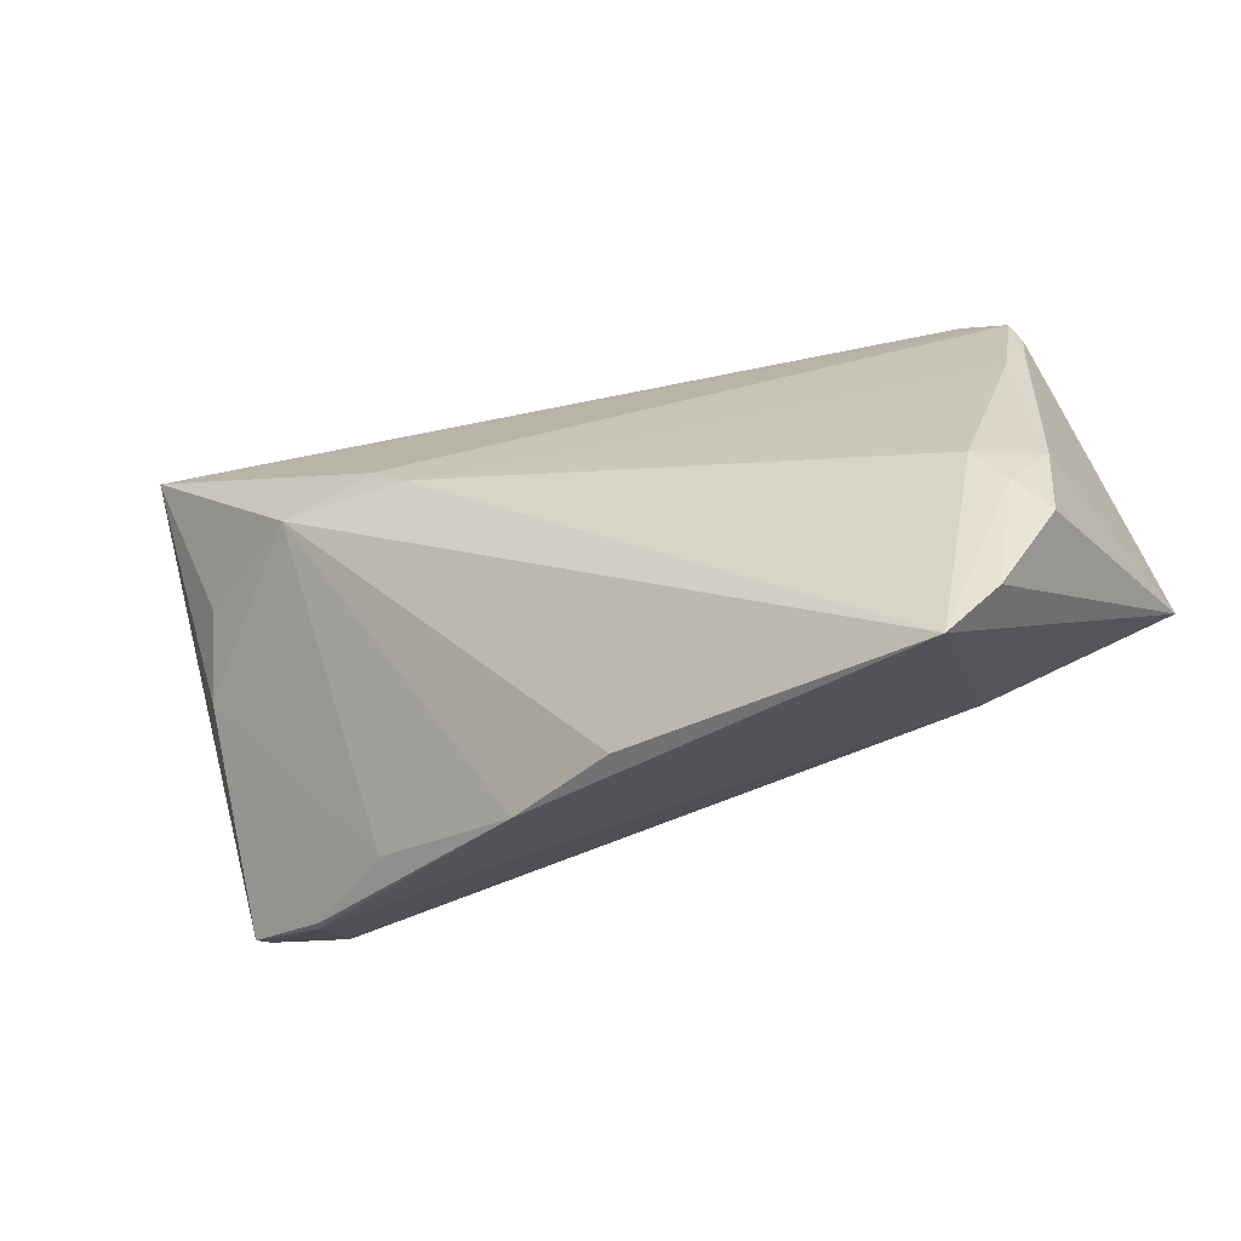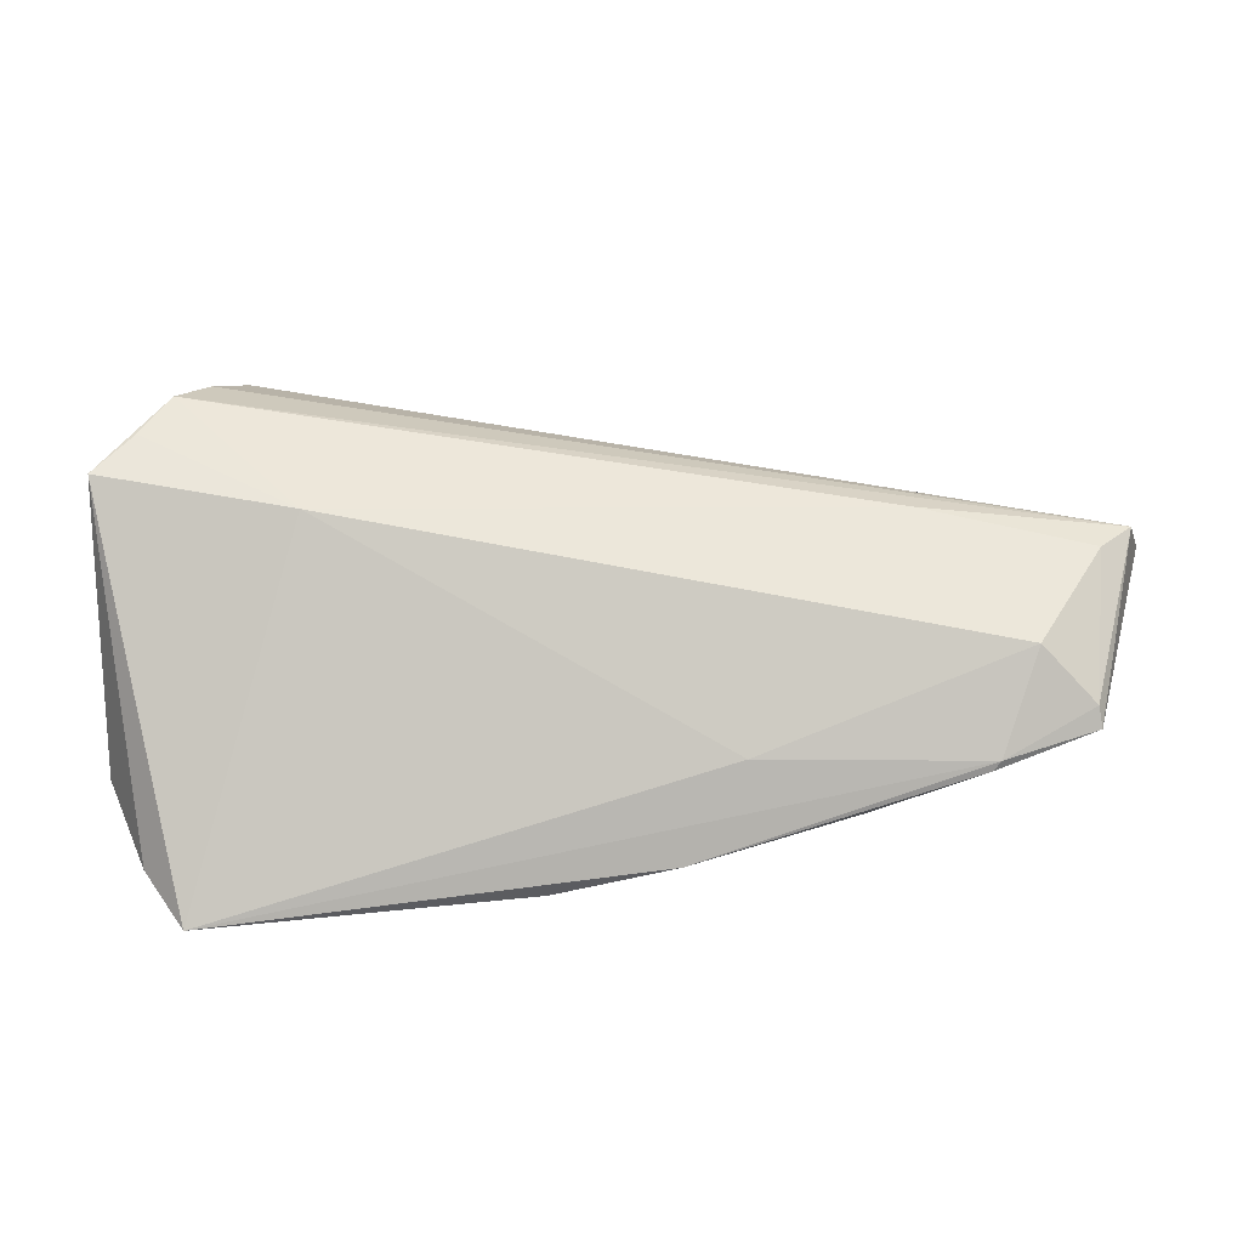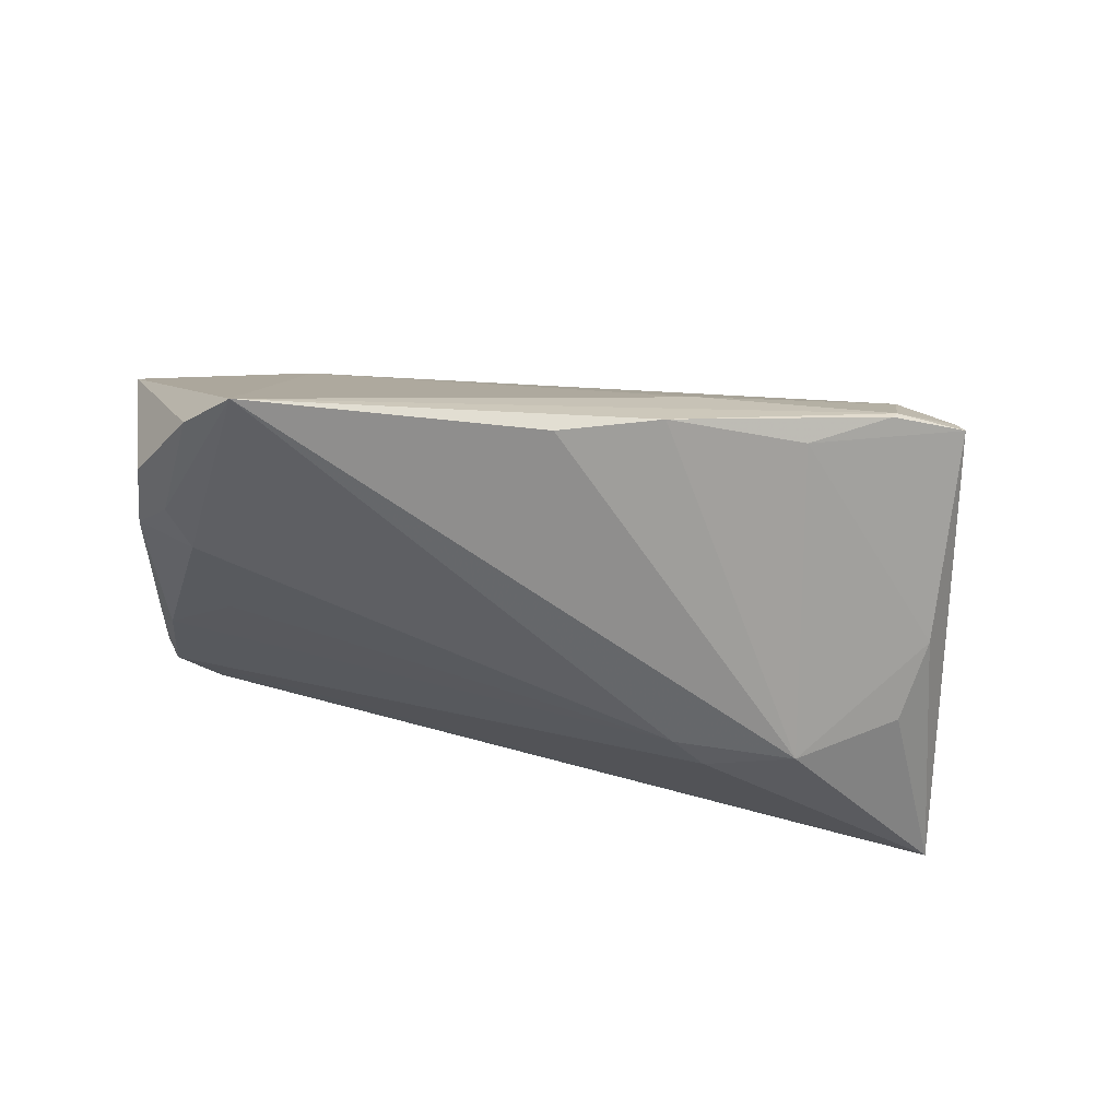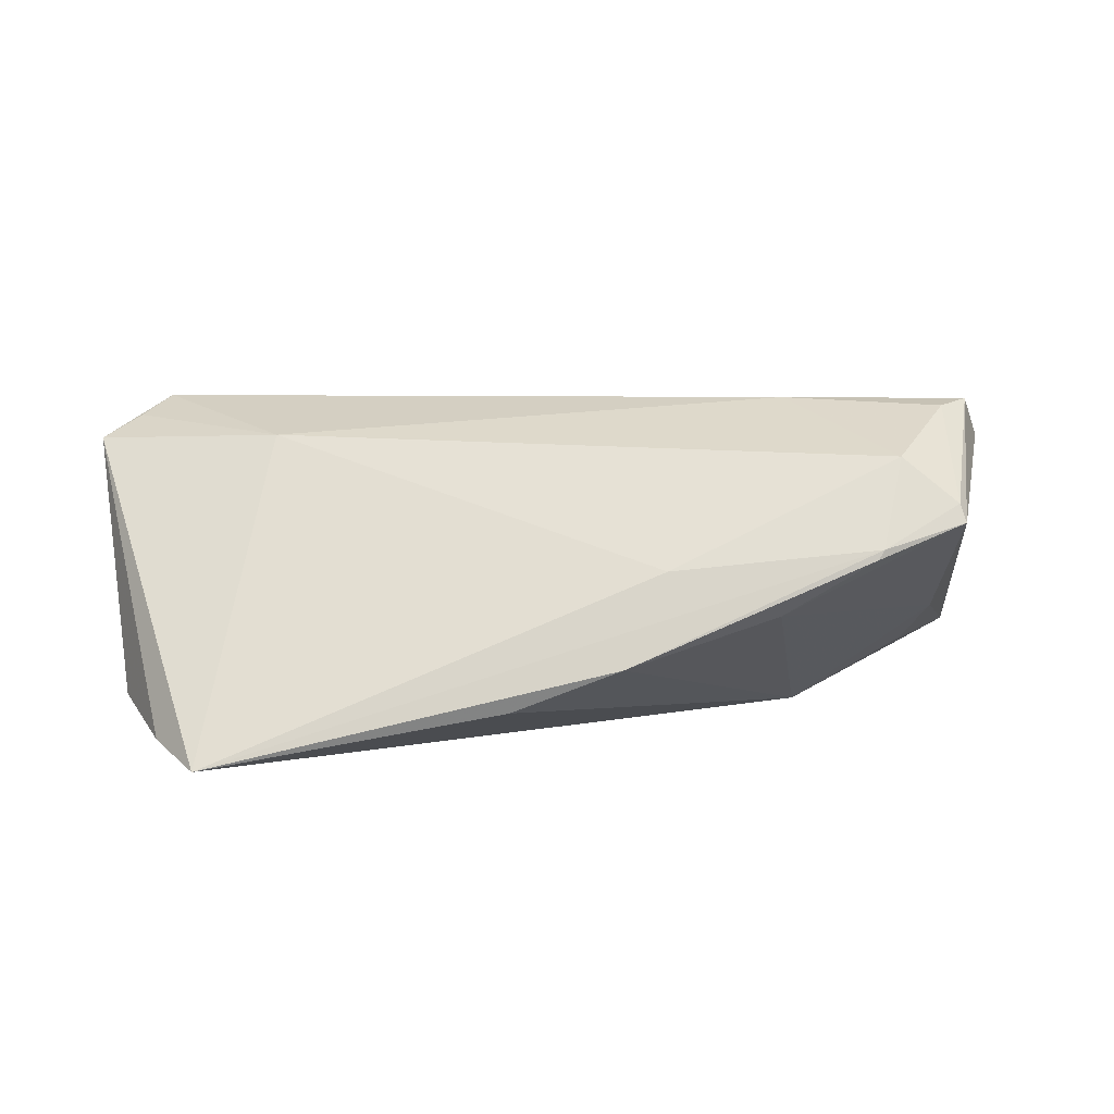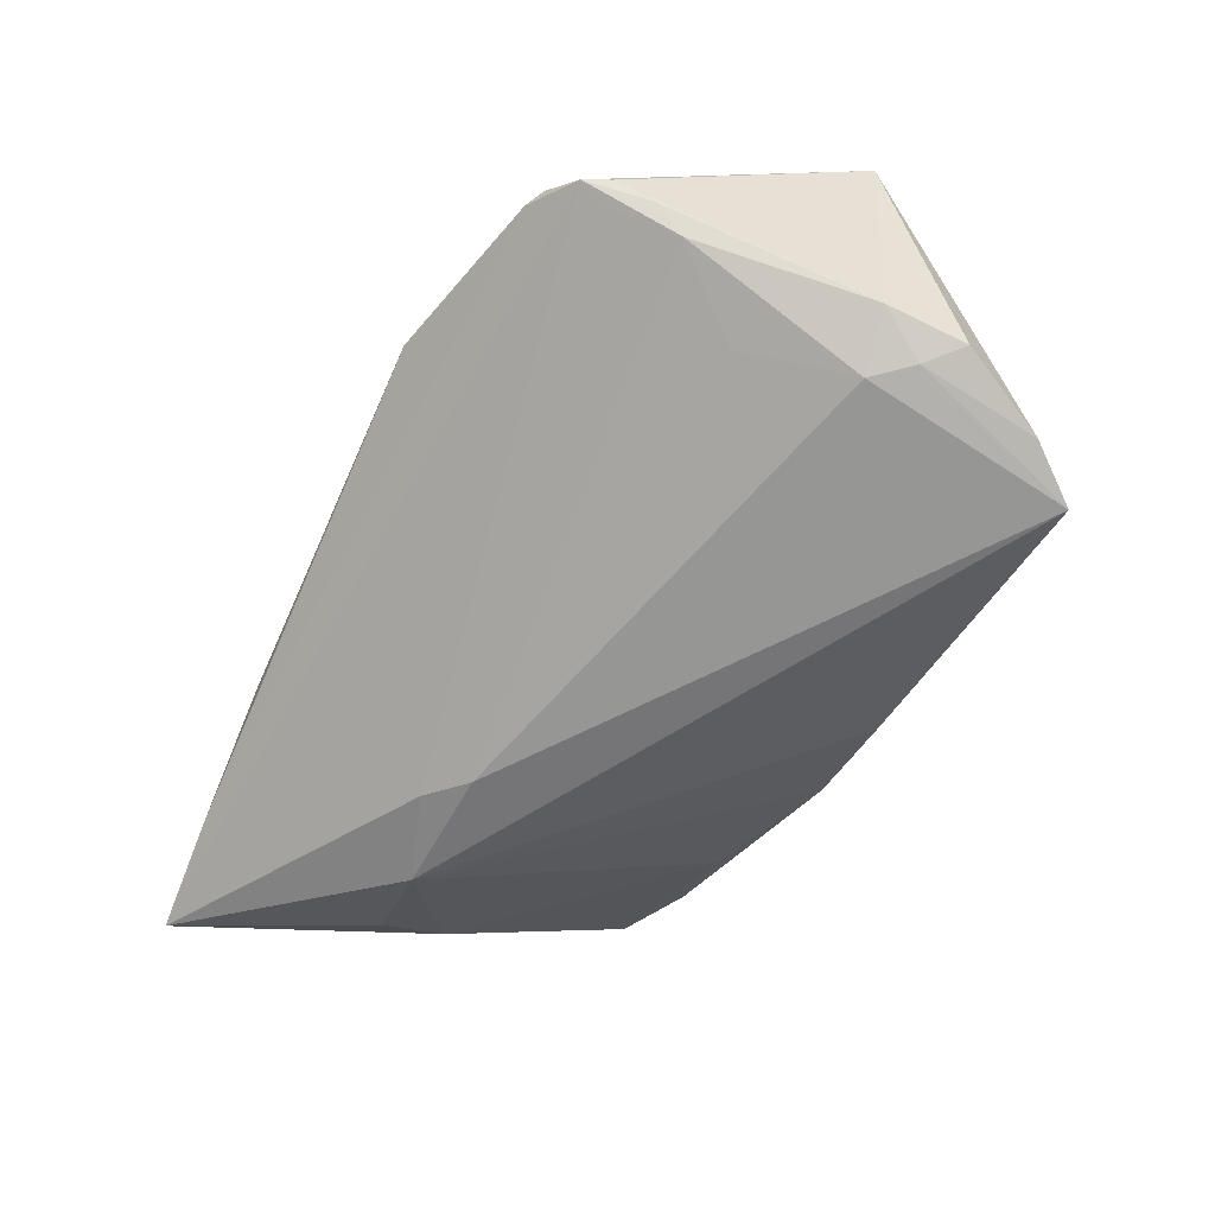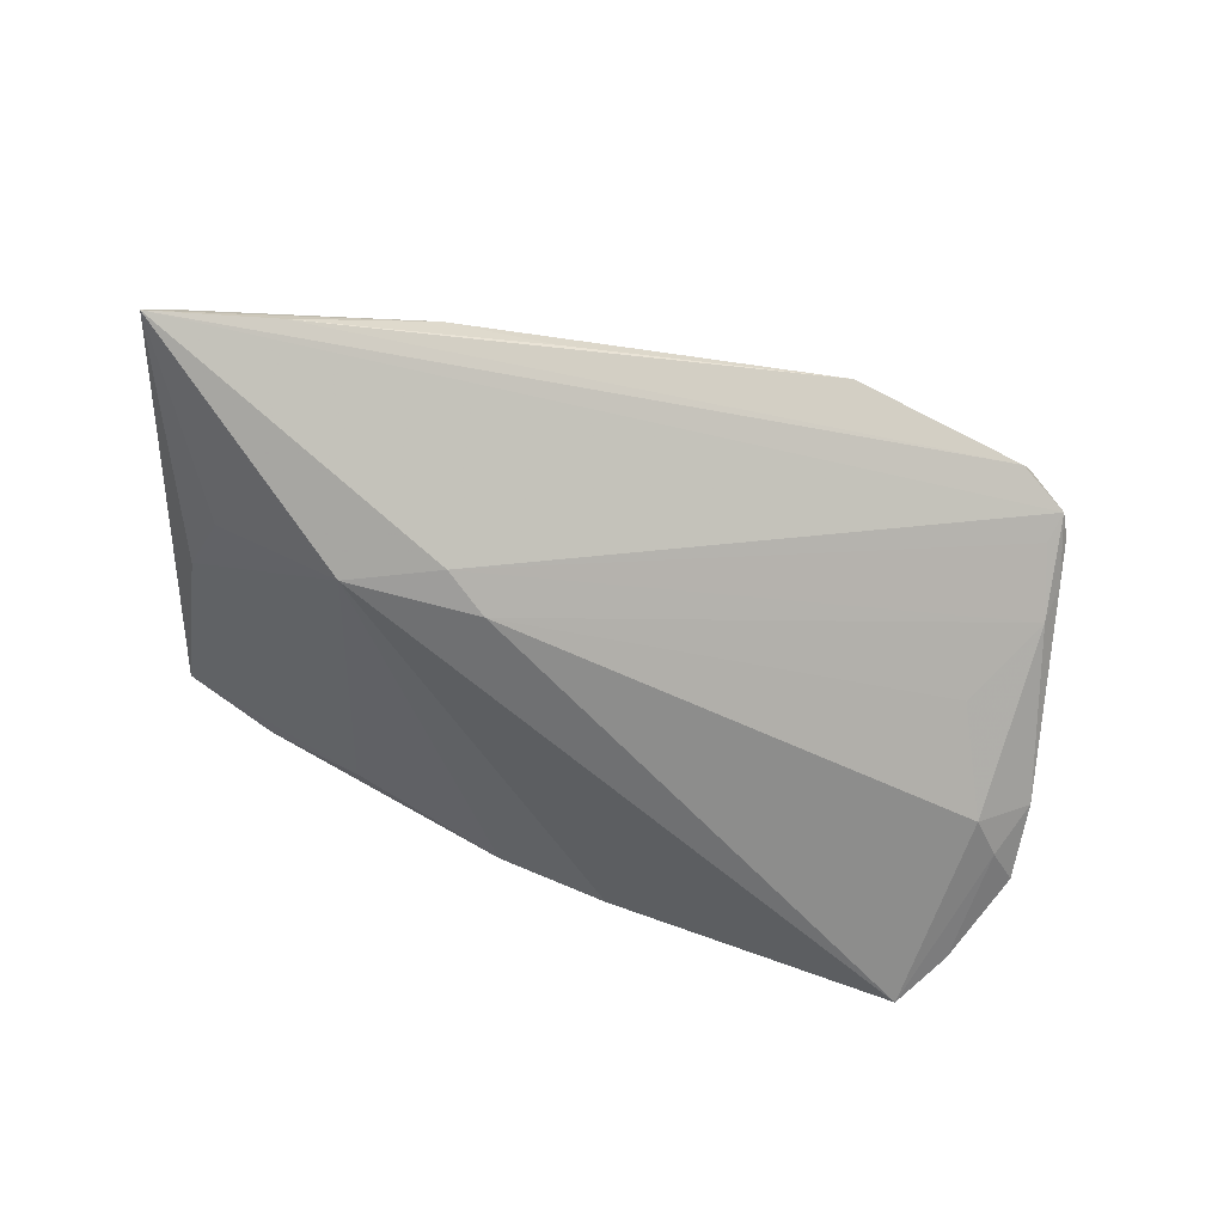
<metadata>
{"format":"obj","ext":"obj","renderer":"f3d","projection":"perspective","resolution":1024,"background":"white","views":[{"elev":-41.7,"azim":-154.5,"up":"+Y"},{"elev":-60.2,"azim":-6.3,"up":"+Y"},{"elev":-49.5,"azim":-9.4,"up":"+Z"},{"elev":6.1,"azim":-0.7,"up":"+Z"},{"elev":-59.4,"azim":-114.1,"up":"+Z"},{"elev":-57.3,"azim":168.1,"up":"+Z"}]}
</metadata>
<code>
v 0.04063 -0.02917 0.003962
v -0.05294 0.01759 -0.003426
v -0.04588 0.01303 0.01951
v -0.0523 -0.01469 -0.01738
v 0.05083 -0.02478 0.00941
v -0.05105 0.02622 -0.001008
v -0.01068 0.0352 0.003421
v -0.03703 -0.01308 0.01761
v 0.05807 0.03594 -0.01117
v -0.0516 0.01377 -0.006913
v -0.04854 -0.009639 -0.01805
v 0.05707 0.0226 0.004028
v -0.06072 -0.008614 0.01702
v -0.04354 0.004337 -0.01288
v 0.01348 -0.02935 0.001276
v -0.05045 -0.03041 -0.01963
v 0.02784 -0.02851 -0.004504
v 0.04954 0.01035 -0.01288
v -0.05634 -0.003475 0.01989
v -0.0525 0.02278 -0.0008795
v 0.05739 0.005674 0.01497
v 0.0549 -0.006676 0.02221
v 0.04544 0.03692 -0.01013
v -0.05587 -0.0089 -0.01348
v -0.04967 0.02272 -0.002989
v -0.04507 -0.03692 -0.02242
v 0.02774 0.03692 -0.003232
v 0.05097 -0.01062 0.02137
v 0.007855 -0.03365 -0.0105
v 0.04361 -0.0228 0.01526
v -0.04647 0.02891 0.003592
v 0.05755 -0.001376 0.01709
v 0.03983 -0.02939 0.002666
v -0.03386 0.03209 0.004786
v -0.05608 -0.01923 -0.01577
v 0.05216 0.0007516 -0.006855
v -0.02192 0.03669 0.002857
v 0.06072 0.03642 -0.01354
v -0.006286 -0.03361 -0.01585
v 0.0139 0.03692 -0.00357
v 0.05155 -0.02572 0.007021
v 0.0171 0.01033 -0.02242
v 0.0568 0.02847 -0.001102
v -0.04482 0.03059 0.0009107
v 0.03011 -0.007406 0.02236
v -0.03304 0.01856 0.01598
v 0.02236 0.01505 -0.02123
v -0.04958 0.007133 0.02164
v 0.03431 0.01144 -0.02187
v -0.0531 0.001837 0.02242
f 13 26 8
f 47 6 38
f 26 42 49
f 49 47 38
f 42 47 49
f 16 26 13
f 13 35 16
f 24 35 13
f 50 6 13
f 45 8 30
f 22 50 45
f 45 50 8
f 15 1 30
f 26 1 15
f 30 8 15
f 15 8 26
f 29 1 26
f 29 49 17
f 30 1 5
f 13 6 20
f 20 24 13
f 11 42 26
f 13 8 19
f 19 50 13
f 8 50 19
f 28 45 30
f 22 45 28
f 30 5 28
f 28 5 22
f 7 27 37
f 12 27 7
f 33 29 17
f 1 29 33
f 26 49 39
f 39 29 26
f 49 29 39
f 17 49 36
f 2 20 6
f 24 20 2
f 42 11 14
f 10 11 24
f 10 2 6
f 24 2 10
f 10 14 11
f 42 14 10
f 10 47 42
f 35 24 4
f 24 11 4
f 4 16 35
f 26 16 4
f 4 11 26
f 38 6 44
f 6 50 31
f 31 44 6
f 37 44 31
f 23 27 38
f 38 44 23
f 23 44 37
f 43 12 38
f 43 27 12
f 12 7 21
f 22 32 21
f 38 12 21
f 21 32 38
f 37 3 46
f 46 7 37
f 46 21 7
f 46 3 22
f 22 21 46
f 41 36 38
f 38 32 41
f 22 5 41
f 41 32 22
f 41 5 1
f 1 33 41
f 41 33 17
f 17 36 41
f 18 36 49
f 18 49 38
f 38 36 18
f 6 47 25
f 25 10 6
f 47 10 25
f 48 31 50
f 3 31 48
f 48 50 22
f 22 3 48
f 34 3 37
f 37 31 34
f 34 31 3
f 37 27 40
f 40 23 37
f 27 23 40
f 38 27 9
f 9 43 38
f 27 43 9

</code>
